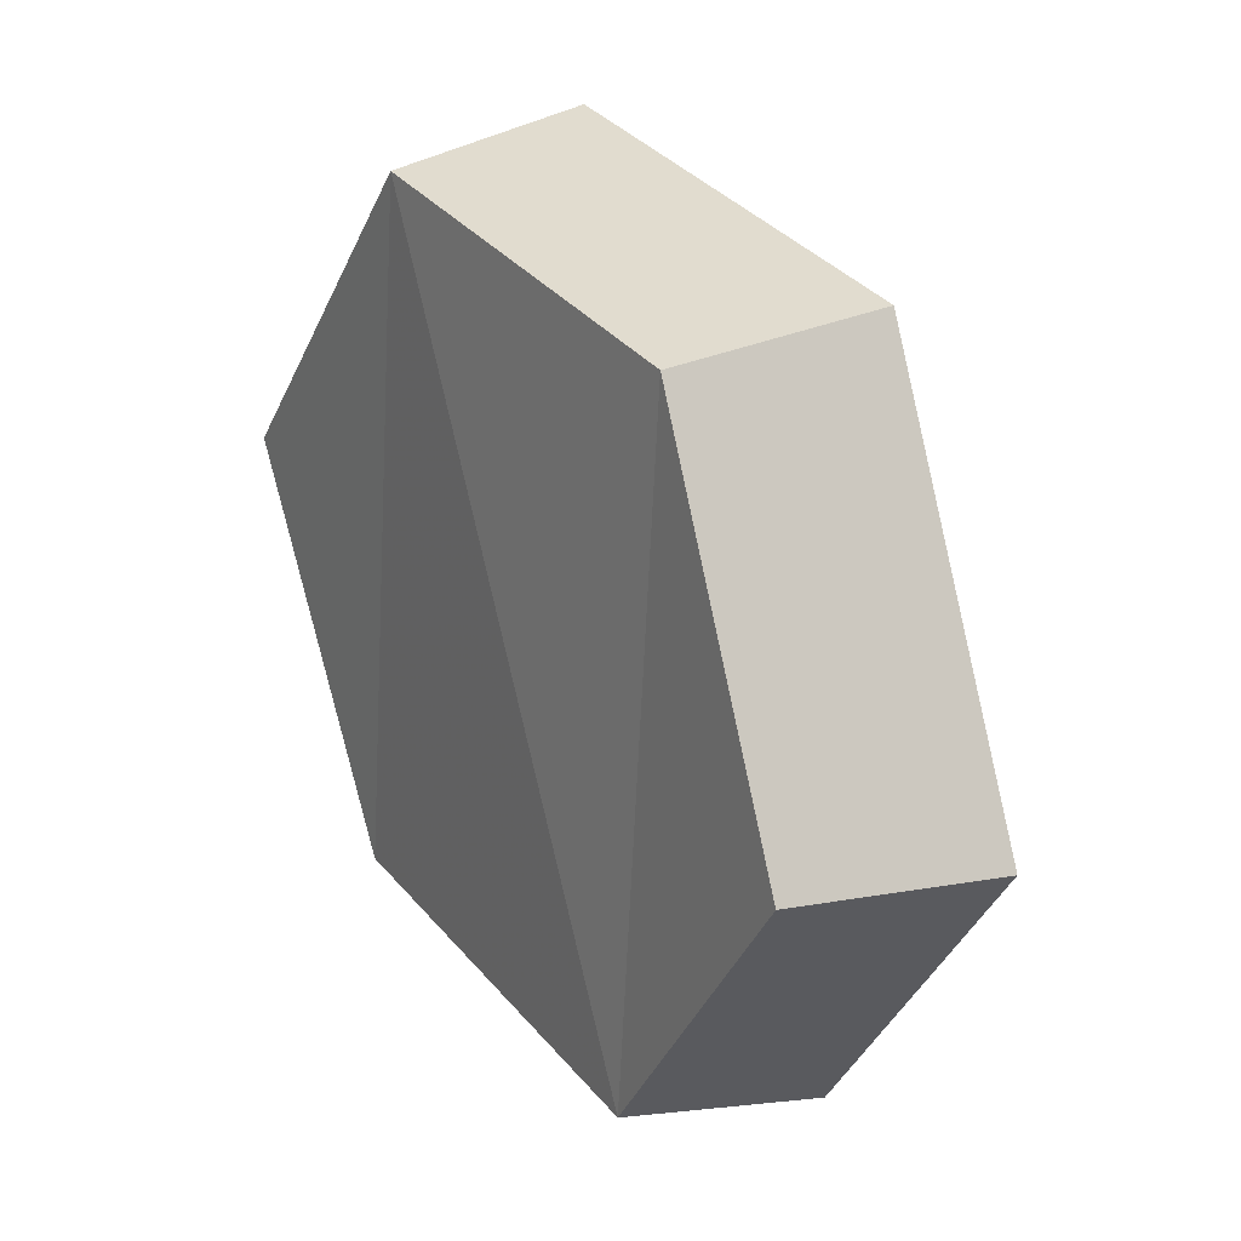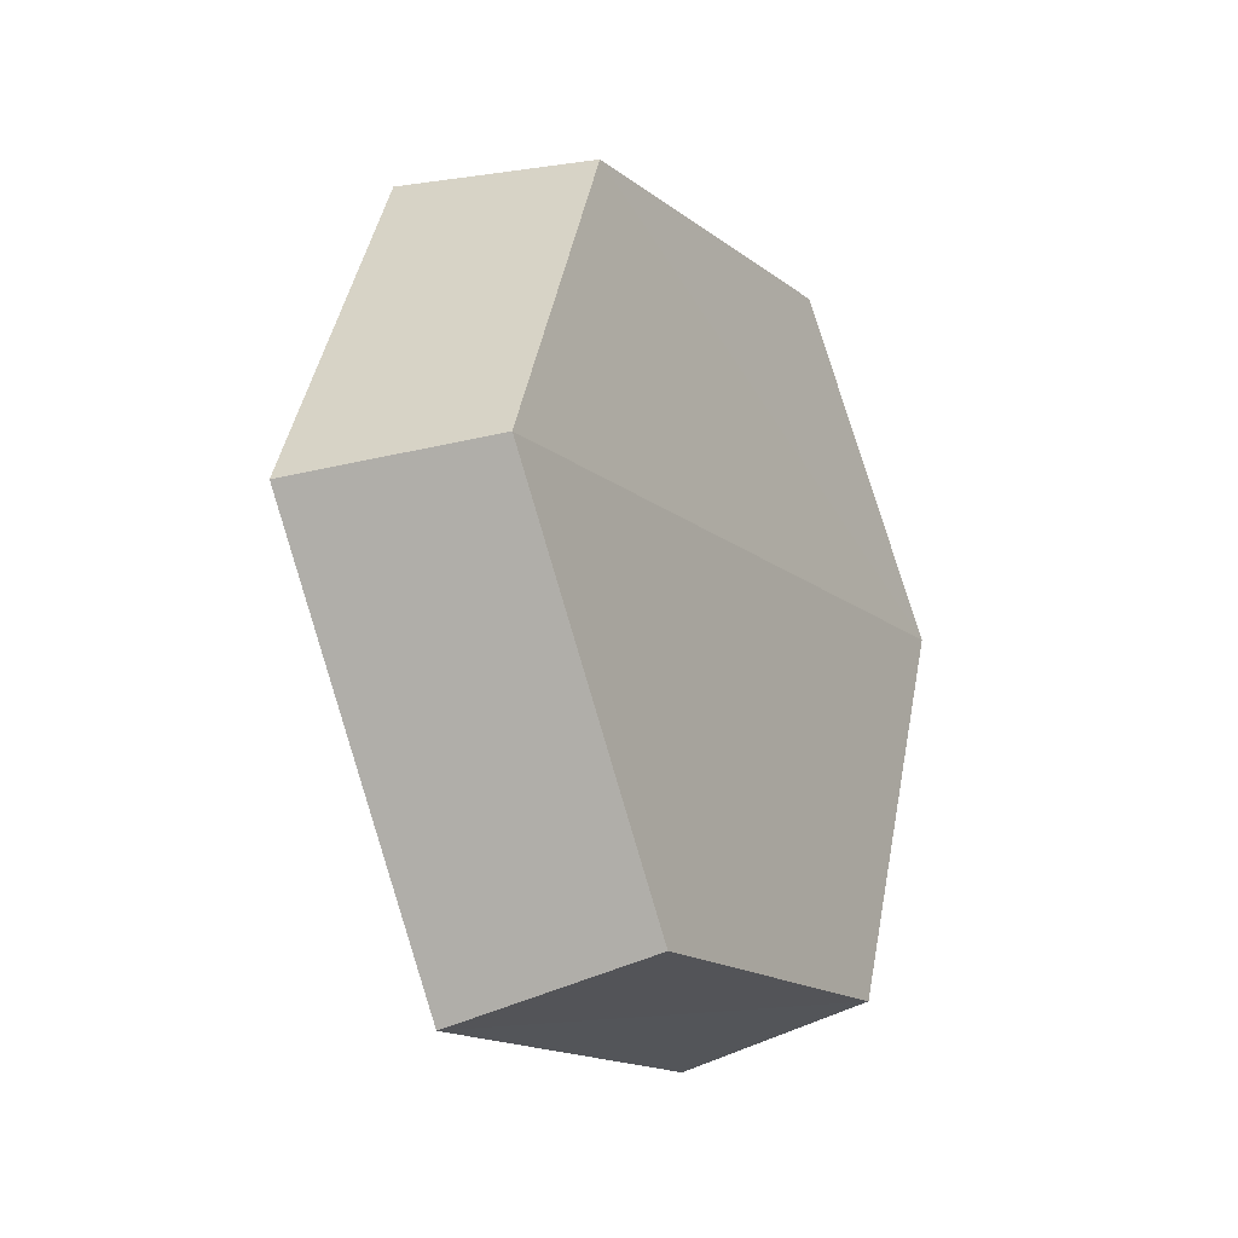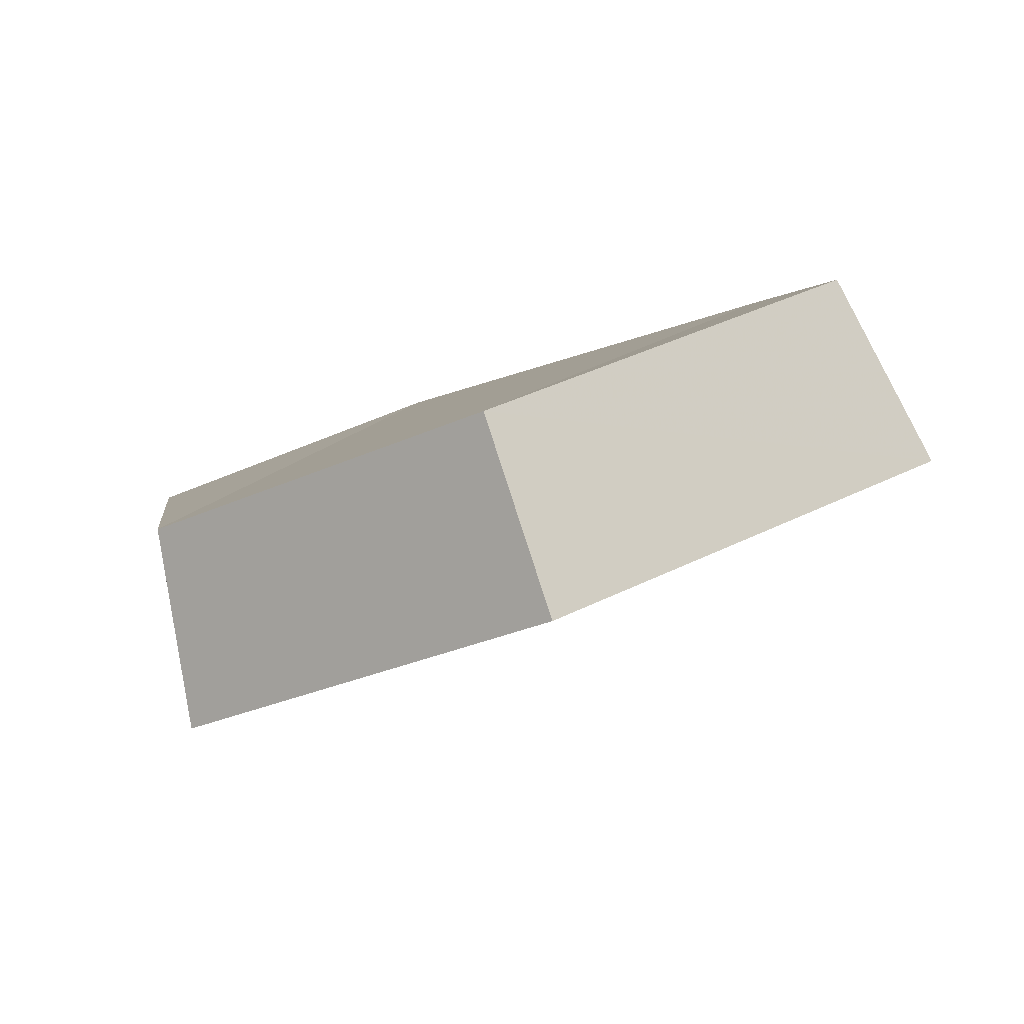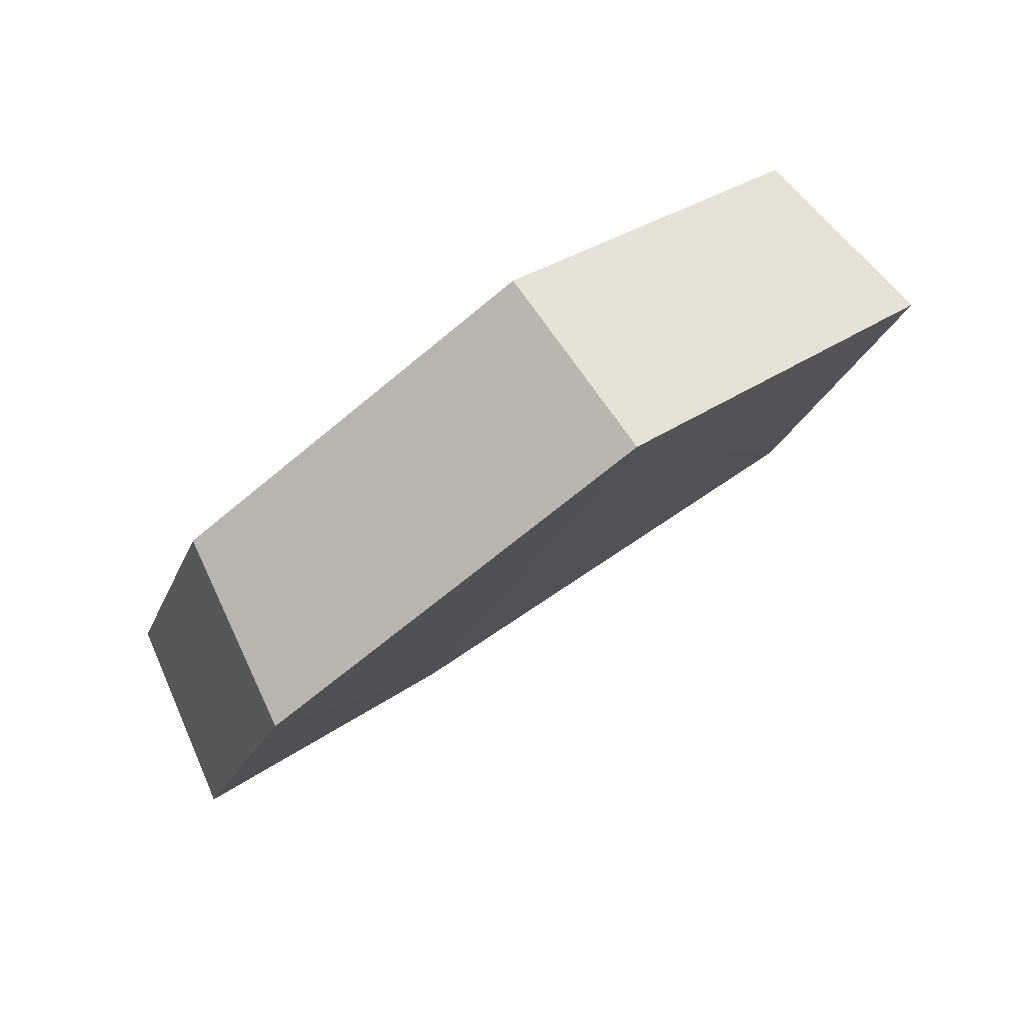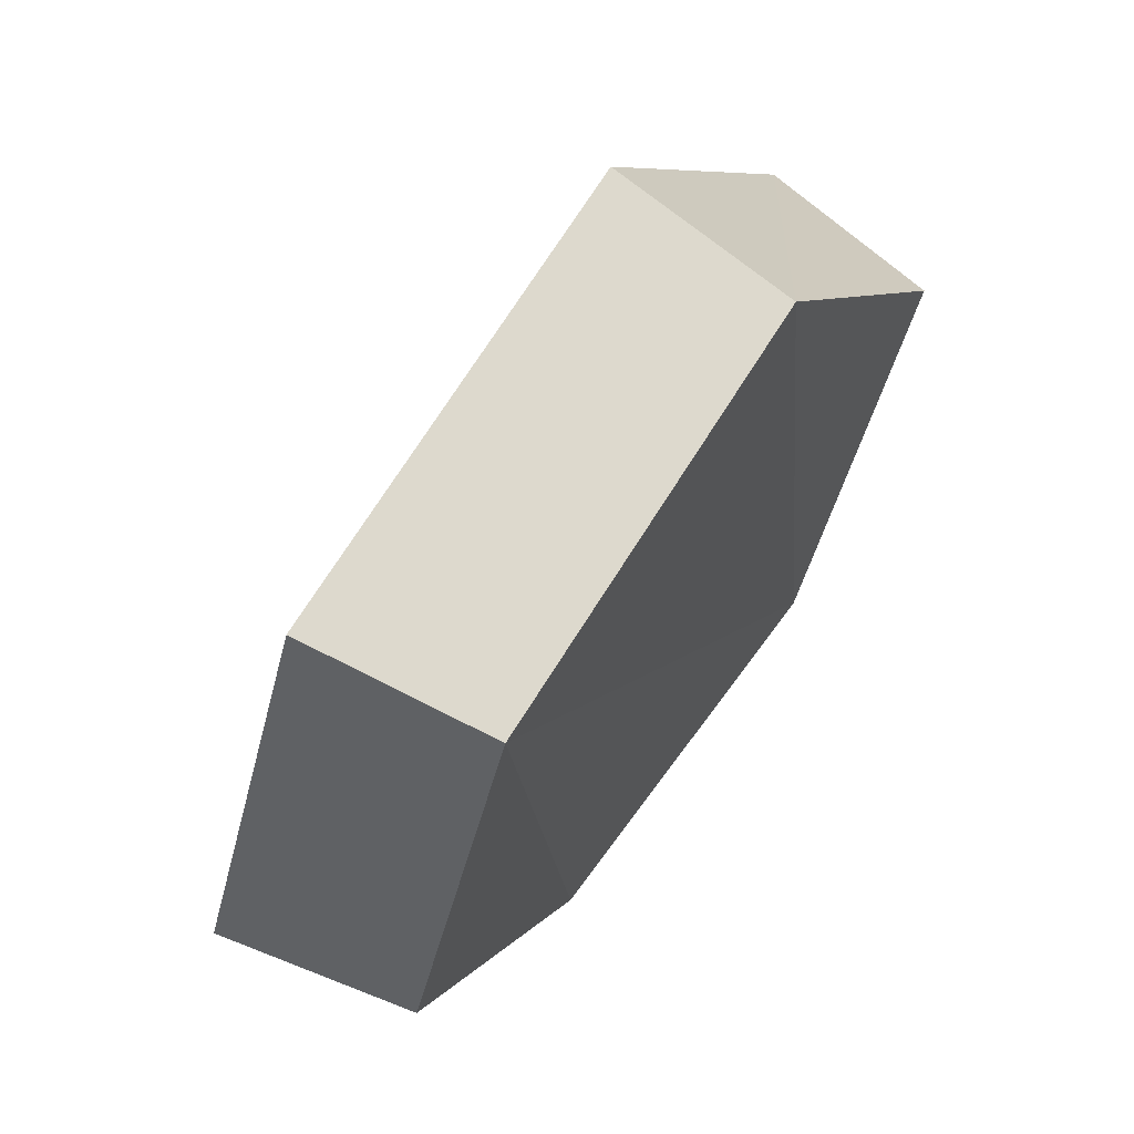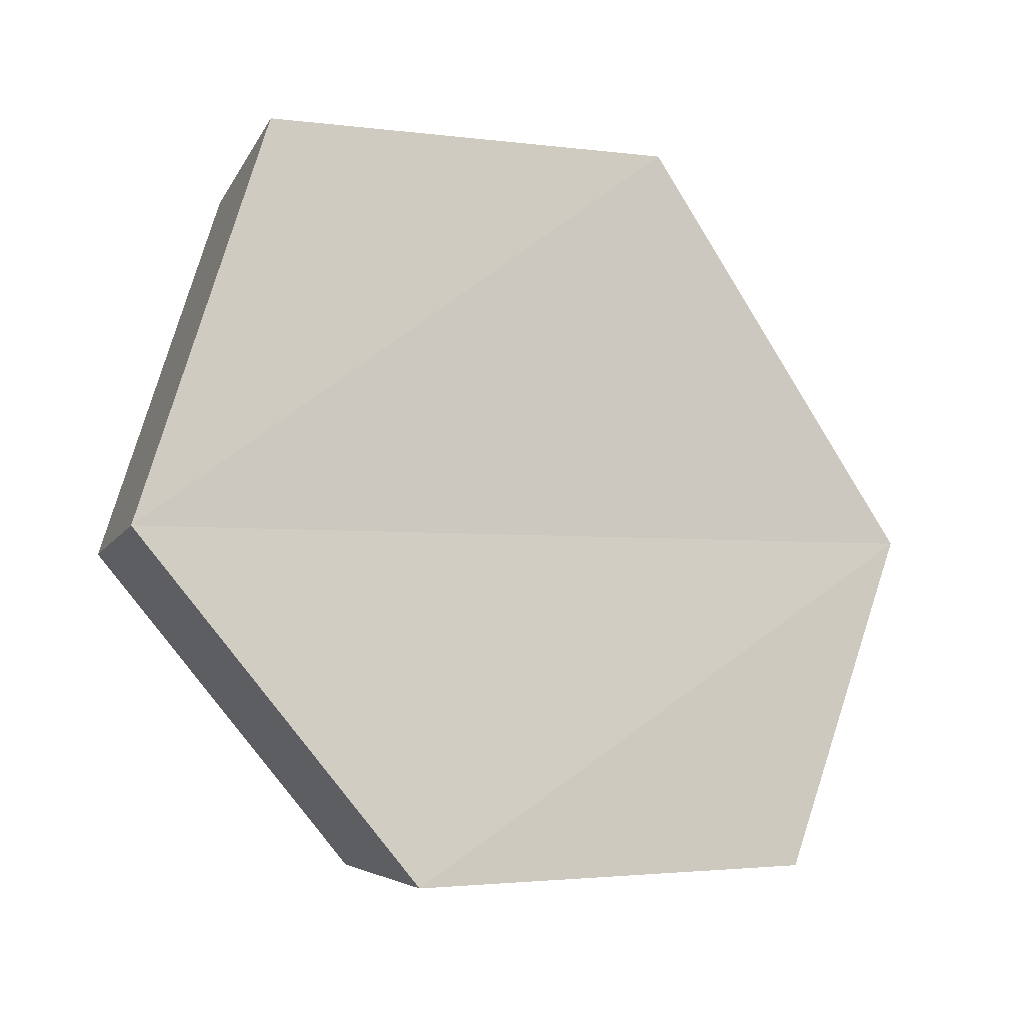
<metadata>
{"format":"obj","ext":"obj","renderer":"f3d","projection":"perspective","resolution":1024,"background":"white","views":[{"elev":-79.6,"azim":-141.0,"up":"+Z"},{"elev":76.5,"azim":26.9,"up":"+Y"},{"elev":65.9,"azim":-75.9,"up":"+Y"},{"elev":48.0,"azim":-92.7,"up":"+Y"},{"elev":-5.7,"azim":46.7,"up":"+Z"},{"elev":24.0,"azim":-90.8,"up":"+Z"}]}
</metadata>
<code>
g object_1
v 0.8509 0.05981 0.2596
v 0.8687 0.07474 0.2417
v 0.8448 0.1291 0.2541
v 0.8248 0.1189 0.2731
v 0.8248 0.1189 0.2731
v 0.8448 0.1291 0.2541
v 0.8041 0.1455 0.2122
v 0.7806 0.1367 0.2275
v 0.7806 0.1367 0.2275
v 0.8041 0.1455 0.2122
v 0.7912 0.1092 0.1659
v 0.7666 0.09731 0.1772
v 0.7666 0.09731 0.1772
v 0.7912 0.1092 0.1659
v 0.8177 0.0565 0.1523
v 0.7955 0.03999 0.1625
v 0.7955 0.03999 0.1625
v 0.8177 0.0565 0.1523
v 0.8537 0.03953 0.1861
v 0.8346 0.02154 0.1991
v 0.8346 0.02154 0.1991
v 0.8537 0.03953 0.1861
v 0.8687 0.07474 0.2417
v 0.8509 0.05981 0.2596
v 0.7955 0.03999 0.1625
v 0.8346 0.02154 0.1991
v 0.7806 0.1367 0.2275
v 0.7666 0.09731 0.1772
v 0.7806 0.1367 0.2275
v 0.8346 0.02154 0.1991
v 0.8509 0.05981 0.2596
v 0.8248 0.1189 0.2731
v 0.8177 0.0565 0.1523
v 0.7912 0.1092 0.1659
v 0.8041 0.1455 0.2122
v 0.8537 0.03953 0.1861
v 0.8041 0.1455 0.2122
v 0.8448 0.1291 0.2541
v 0.8687 0.07474 0.2417
v 0.8537 0.03953 0.1861
f 1 2 4
f 5 6 7
f 9 10 11
f 13 14 16
f 17 18 20
f 21 22 23
f 25 26 28
f 29 30 31
f 33 34 36
f 37 38 39
f 2 3 4
f 5 7 8
f 9 11 12
f 14 15 16
f 18 19 20
f 21 23 24
f 26 27 28
f 29 31 32
f 34 35 36
f 37 39 40

</code>
